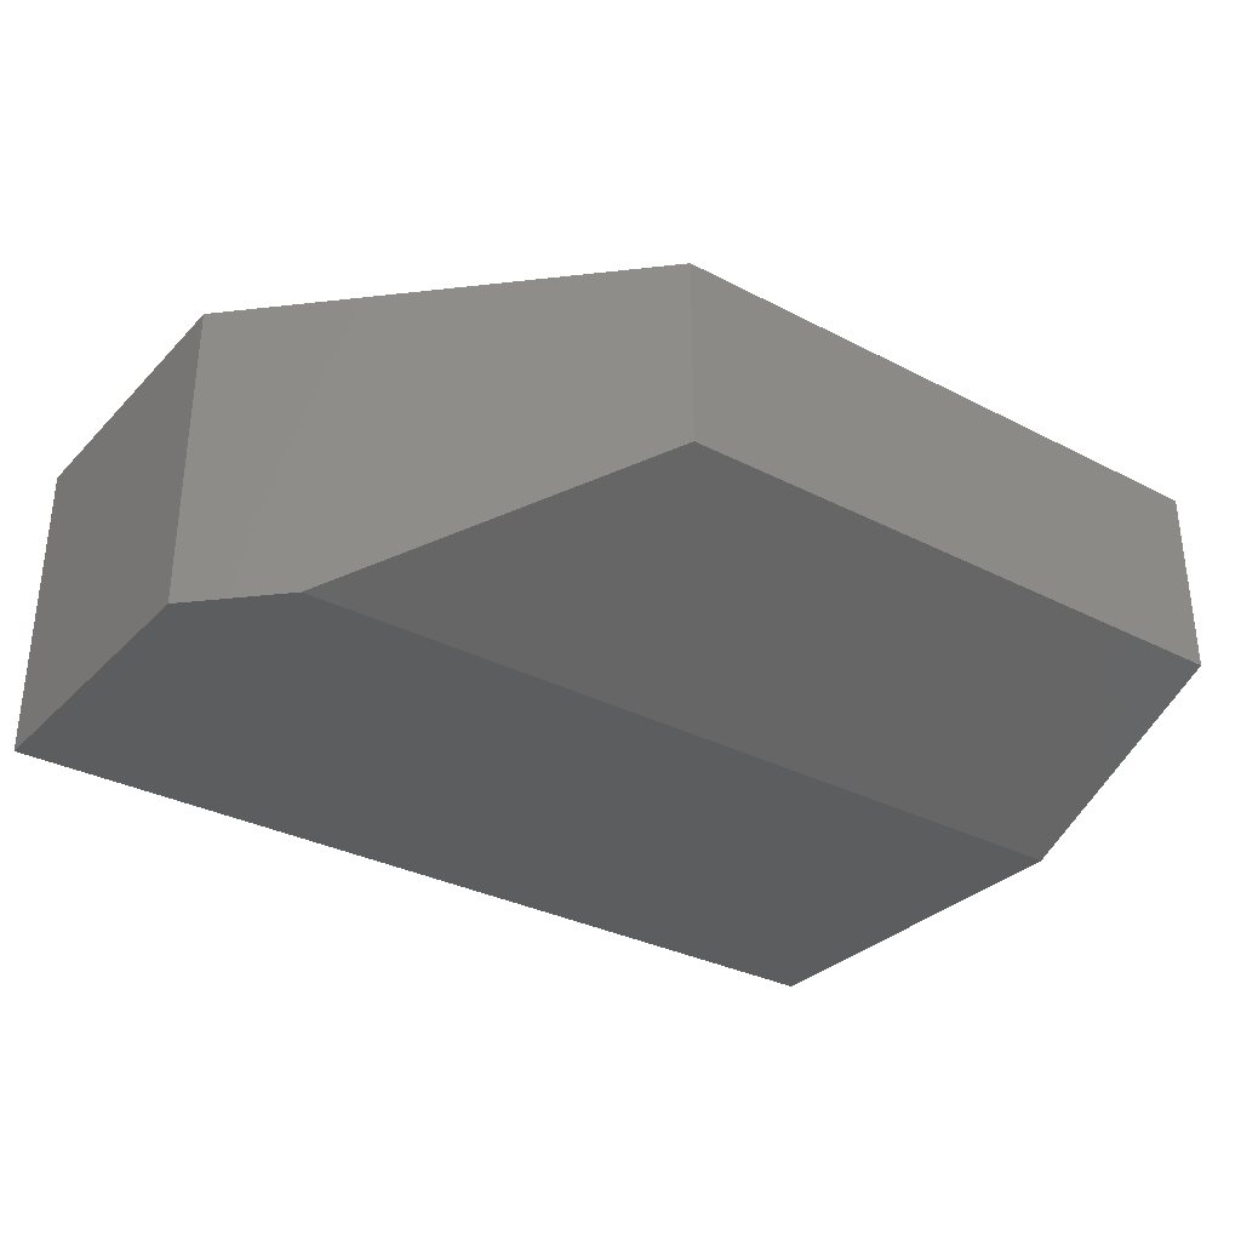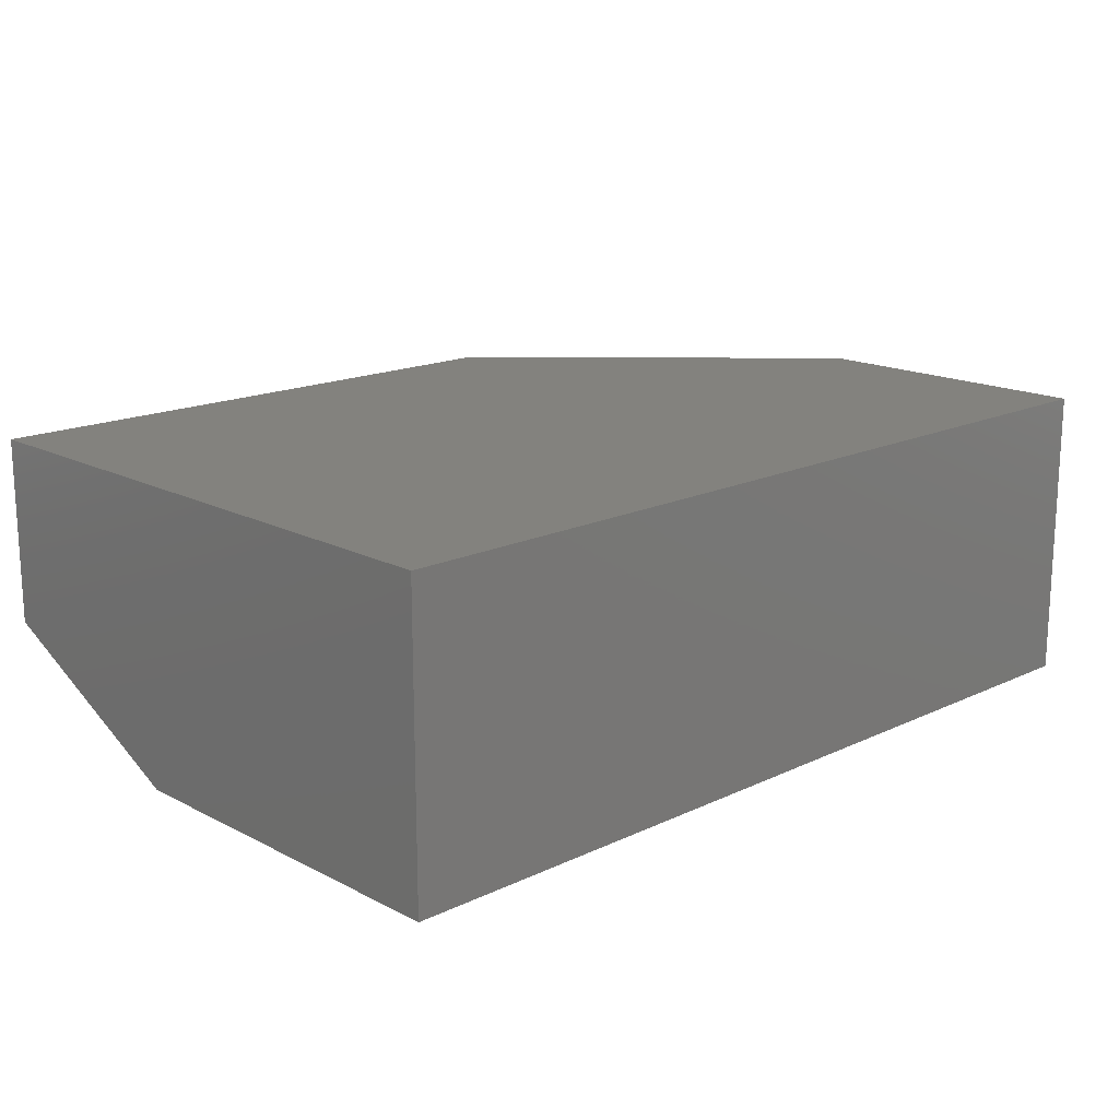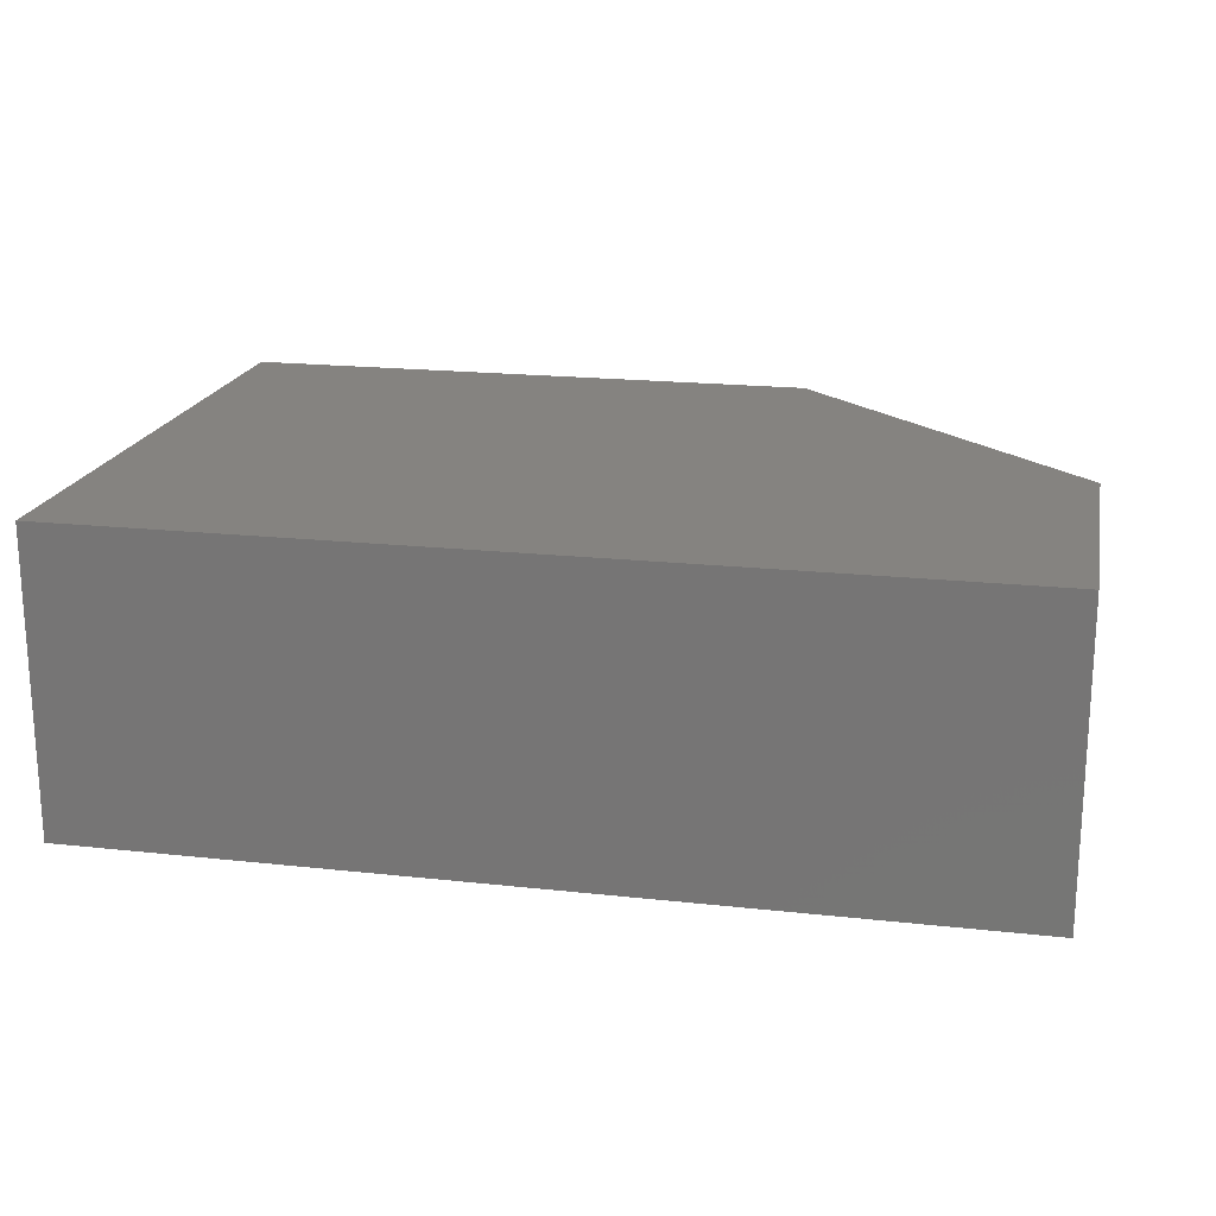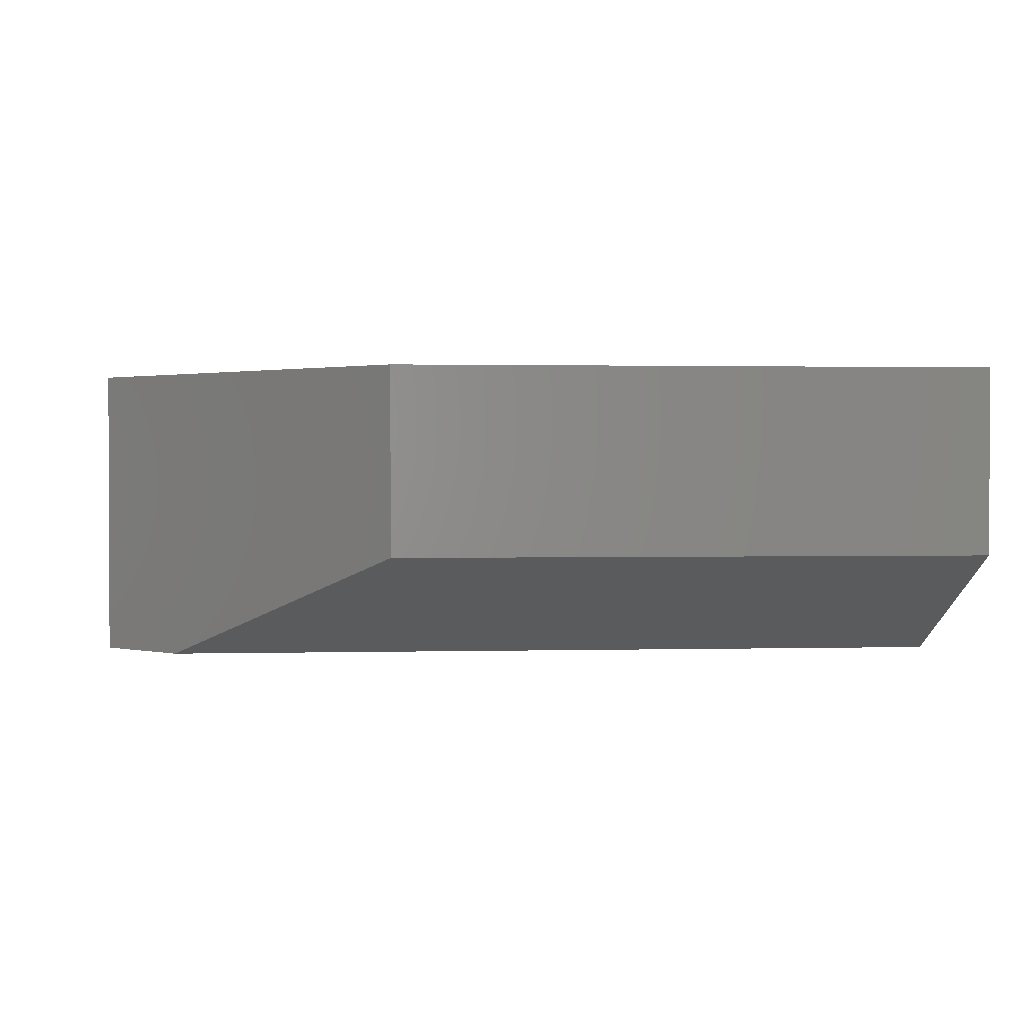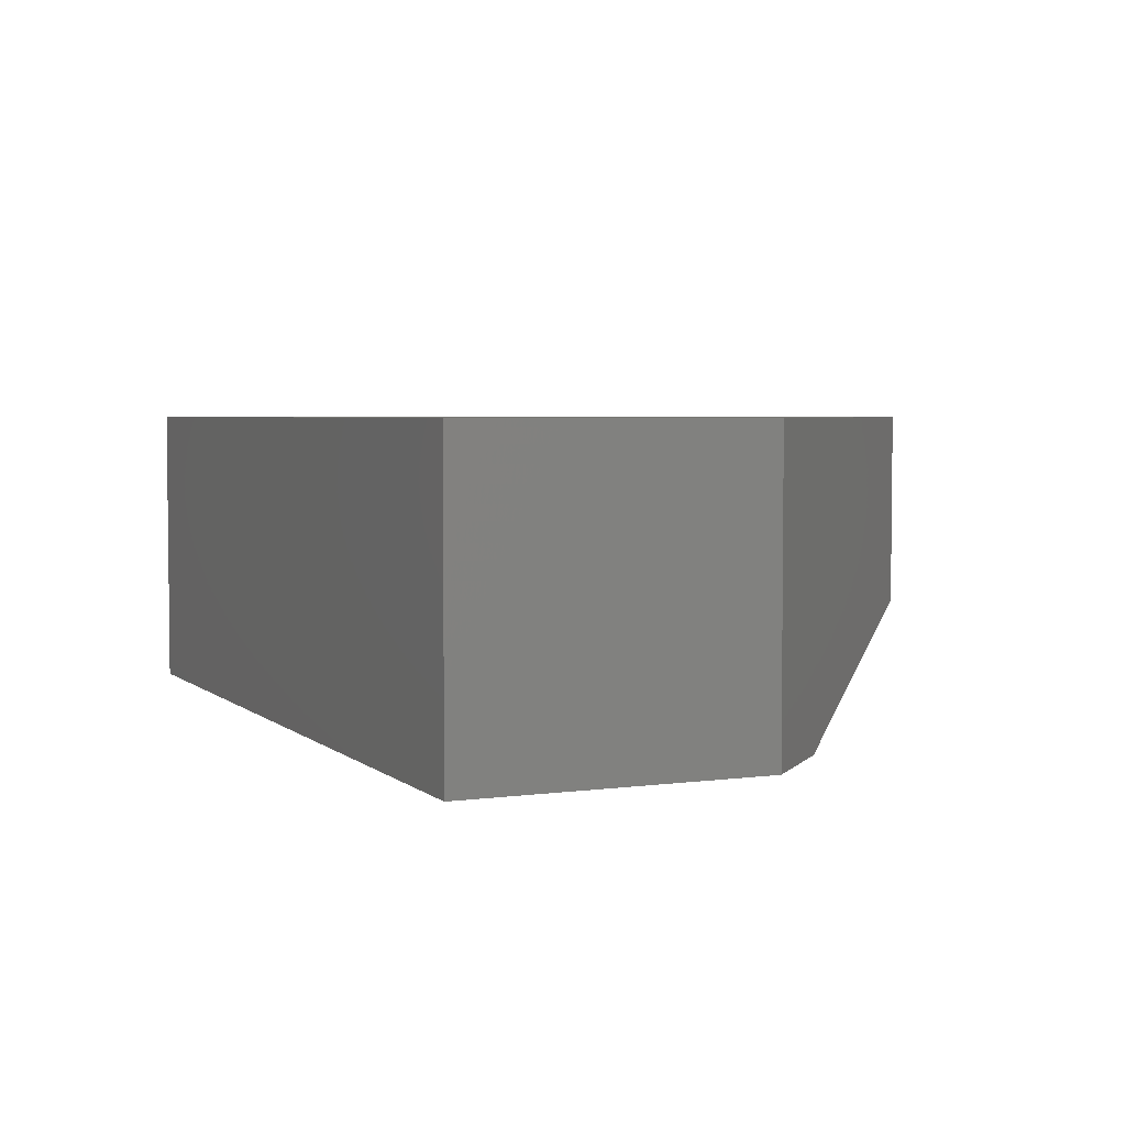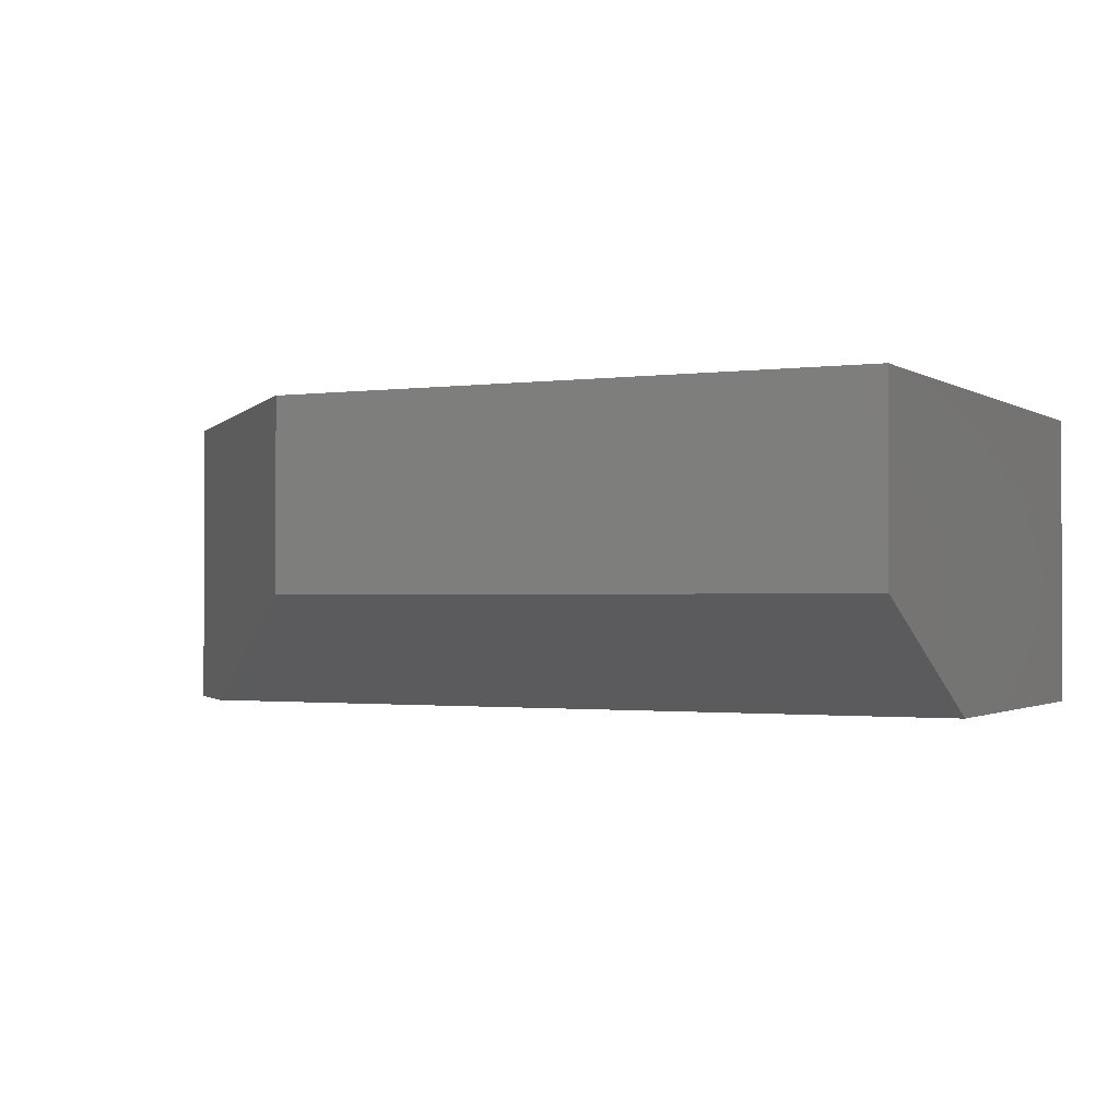
<metadata>
{"format":"stl","ext":"stl","renderer":"f3d","projection":"perspective","resolution":1024,"background":"white","views":[{"elev":-32.1,"azim":-36.0,"up":"+Z"},{"elev":16.7,"azim":136.2,"up":"+Z"},{"elev":19.2,"azim":-168.3,"up":"+Z"},{"elev":1.3,"azim":-5.4,"up":"+Z"},{"elev":4.0,"azim":-114.1,"up":"+Z"},{"elev":-1.2,"azim":26.5,"up":"+Z"}]}
</metadata>
<code>
# stl→obj: 12 verts, 20 faces
v 0.06513 0.1849 0
v 0 0.25 0
v 0.75 0.1849 0
v 0 0.5026 0
v 0.75 0.5026 0
v 0.75 0.5026 0.25
v 0.75 -0.002632 0.25
v 0.75 -0.002632 0.09375
v 0.2526 -0.002632 0.25
v 0.2526 -0.002632 0.09375
v 0 0.25 0.25
v 0 0.5026 0.25
f 1 2 3
f 3 2 4
f 3 4 5
f 5 6 3
f 3 6 7
f 3 7 8
f 9 10 7
f 7 10 8
f 11 2 9
f 9 2 1
f 9 1 10
f 10 1 8
f 8 1 3
f 6 12 7
f 7 12 11
f 7 11 9
f 12 4 11
f 11 4 2
f 6 5 12
f 12 5 4

</code>
